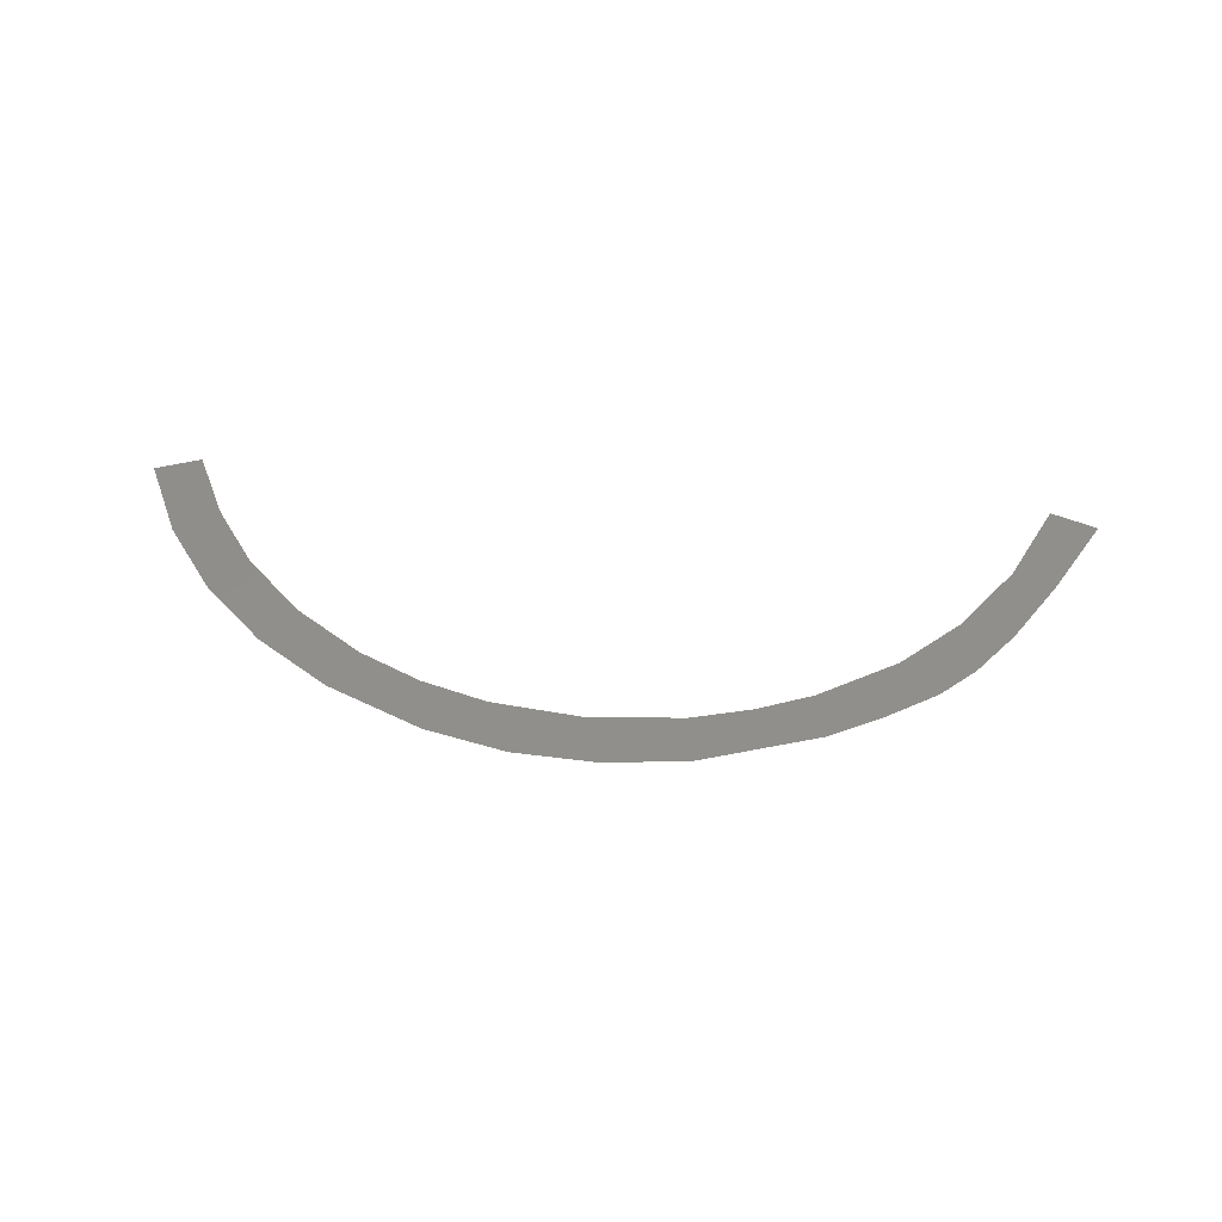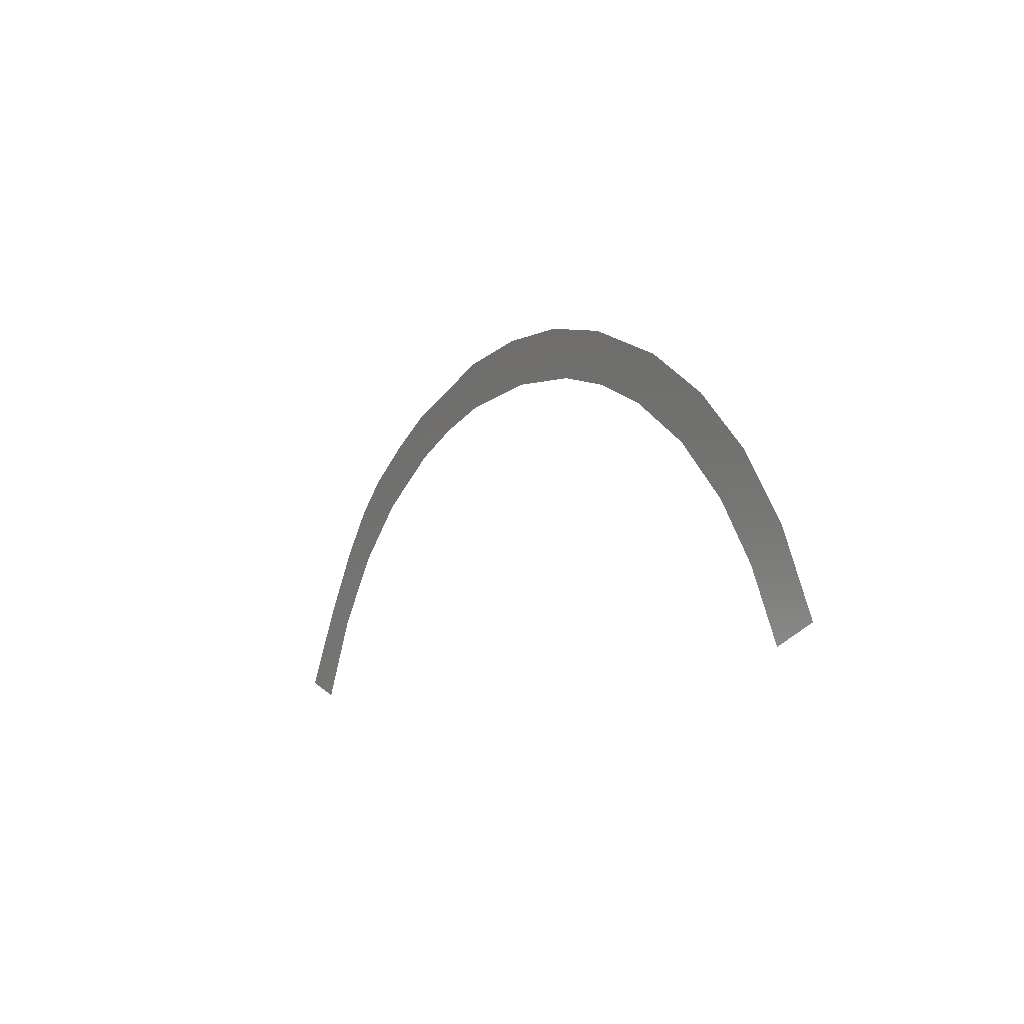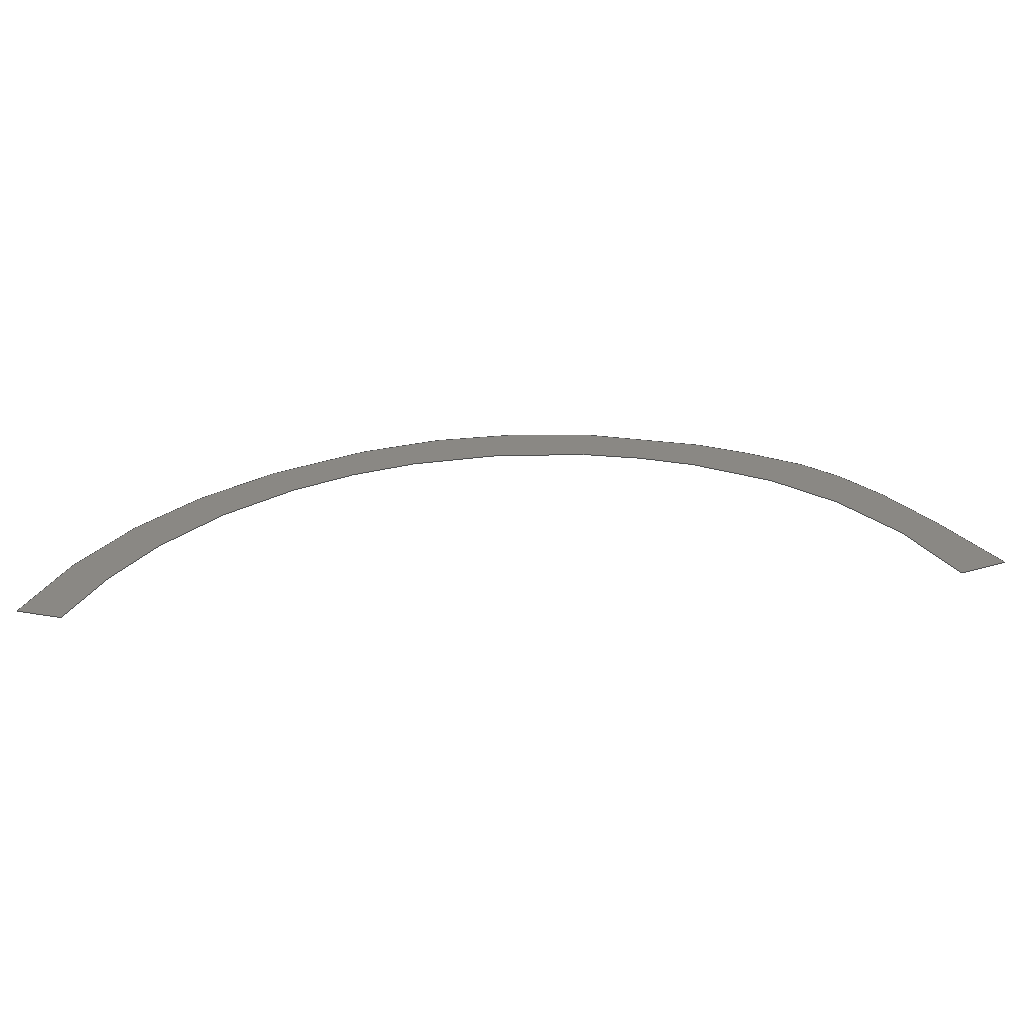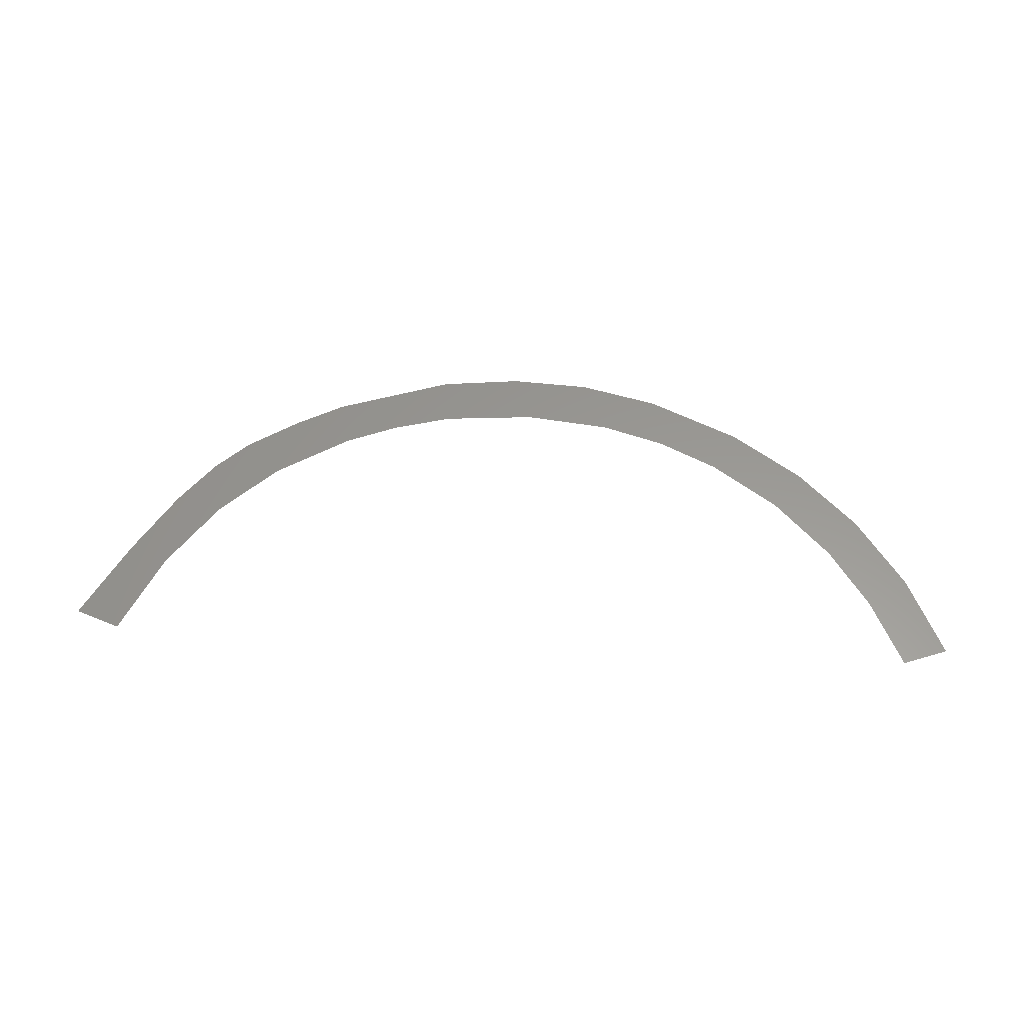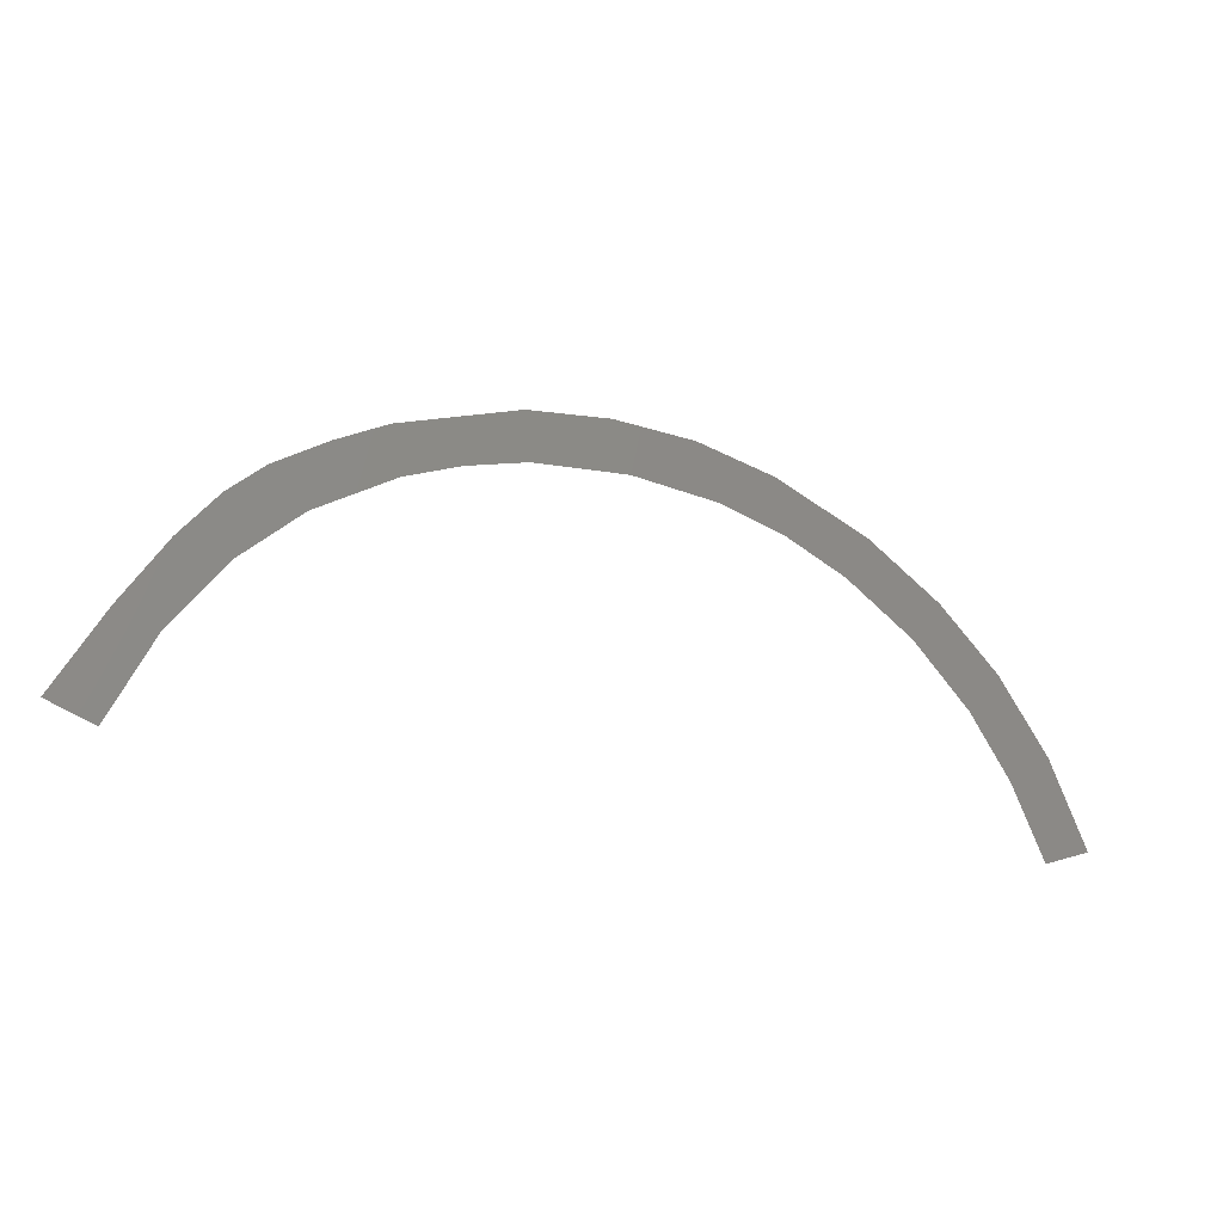
<metadata>
{"format":"step","ext":"stp","renderer":"f3d","projection":"perspective","resolution":1024,"background":"white","views":[{"elev":48.4,"azim":-176.7,"up":"+Z"},{"elev":-10.6,"azim":59.4,"up":"+Y"},{"elev":-61.8,"azim":-177.8,"up":"+Y"},{"elev":59.0,"azim":1.2,"up":"+Z"},{"elev":-19.7,"azim":-23.4,"up":"+Y"}]}
</metadata>
<code>
ISO-10303-21;
DATA;
#1 = APPLICATION_PROTOCOL_DEFINITION('committee draft',
  'automotive_design',1997,#2);
#2 = APPLICATION_CONTEXT(
  'core data for automotive mechanical design processes');
#3 = SHAPE_DEFINITION_REPRESENTATION(#4,#10);
#4 = PRODUCT_DEFINITION_SHAPE('','',#5);
#5 = PRODUCT_DEFINITION('design','',#6,#9);
#6 = PRODUCT_DEFINITION_FORMATION('','',#7);
#7 = PRODUCT('Open CASCADE STEP translator 6.8 988',
  'Open CASCADE STEP translator 6.8 988','',(#8));
#8 = MECHANICAL_CONTEXT('',#2,'mechanical');
#9 = PRODUCT_DEFINITION_CONTEXT('part definition',#2,'design');
#10 = MANIFOLD_SURFACE_SHAPE_REPRESENTATION('',(#11,#15),#191);
#11 = AXIS2_PLACEMENT_3D('',#12,#13,#14);
#12 = CARTESIAN_POINT('',(0,0,0));
#13 = DIRECTION('',(0,0,1));
#14 = DIRECTION('',(1,0,-0));
#15 = SHELL_BASED_SURFACE_MODEL('',(#16));
#16 = OPEN_SHELL('',(#17));
#17 = ADVANCED_FACE('',(#18),#35,.T.);
#18 = FACE_BOUND('',#19,.F.);
#19 = EDGE_LOOP('',(#20,#49,#71,#93,#109,#131,#153,#177));
#20 = ORIENTED_EDGE('',*,*,#21,.T.);
#21 = EDGE_CURVE('',#22,#24,#26,.T.);
#22 = VERTEX_POINT('',#23);
#23 = CARTESIAN_POINT('',(-9.789,-2.788,
    -0.007887));
#24 = VERTEX_POINT('',#25);
#25 = CARTESIAN_POINT('',(-2.464,3.068,
    0.001062));
#26 = SURFACE_CURVE('',#27,(#34),.PCURVE_S1);
#27 = B_SPLINE_CURVE_WITH_KNOTS('',3,(#28,#29,#30,#31,#32,#33),
  .UNSPECIFIED.,.F.,.F.,(4,1,1,4),(0,0.3333,0.6667,1),
  .UNSPECIFIED.);
#28 = CARTESIAN_POINT('',(-9.789,-2.788,
    -0.007887));
#29 = CARTESIAN_POINT('',(-9.335,-1.686,
    -0.006736));
#30 = CARTESIAN_POINT('',(-8.188,0.2155,
    -0.004538));
#31 = CARTESIAN_POINT('',(-5.746,2.167,
    -0.001555));
#32 = CARTESIAN_POINT('',(-3.638,2.868,
    0.0002247));
#33 = CARTESIAN_POINT('',(-2.464,3.068,
    0.001062));
#34 = PCURVE('',#35,#40);
#35 = PLANE('',#36);
#36 = AXIS2_PLACEMENT_3D('',#37,#38,#39);
#37 = CARTESIAN_POINT('',(-11.65,2.669,
    -0.004545));
#38 = DIRECTION('',(0.0005755,0.0008085,
    -1));
#39 = DIRECTION('',(0.9875,0.1575,0.0006956));
#40 = DEFINITIONAL_REPRESENTATION('',(#41),#48);
#41 = B_SPLINE_CURVE_WITH_KNOTS('',3,(#42,#43,#44,#45,#46,#47),
  .UNSPECIFIED.,.F.,.F.,(4,1,1,4),(0,0.3333,0.6667,1),
  .UNSPECIFIED.);
#42 = CARTESIAN_POINT('',(0.975,5.681));
#43 = CARTESIAN_POINT('',(1.596,4.665));
#44 = CARTESIAN_POINT('',(3.029,2.967));
#45 = CARTESIAN_POINT('',(5.748,1.424));
#46 = CARTESIAN_POINT('',(7.94,1.065));
#47 = CARTESIAN_POINT('',(9.131,1.052));
#48 = ( GEOMETRIC_REPRESENTATION_CONTEXT(2) 
PARAMETRIC_REPRESENTATION_CONTEXT() REPRESENTATION_CONTEXT('2D SPACE',''
  ) );
#49 = ORIENTED_EDGE('',*,*,#50,.T.);
#50 = EDGE_CURVE('',#24,#51,#53,.T.);
#51 = VERTEX_POINT('',#52);
#52 = CARTESIAN_POINT('',(3.975,1.798,
    0.003742));
#53 = SURFACE_CURVE('',#54,(#61),.PCURVE_S1);
#54 = B_SPLINE_CURVE_WITH_KNOTS('',3,(#55,#56,#57,#58,#59,#60),
  .UNSPECIFIED.,.F.,.F.,(4,1,1,4),(0,0.3333,0.6667,1),
  .UNSPECIFIED.);
#55 = CARTESIAN_POINT('',(-2.464,3.068,
    0.001062));
#56 = CARTESIAN_POINT('',(-1.647,3.172,
    0.001617));
#57 = CARTESIAN_POINT('',(-0.08124,3.217,
    0.002554));
#58 = CARTESIAN_POINT('',(2.063,2.776,
    0.003431));
#59 = CARTESIAN_POINT('',(3.36,2.177,
    0.003694));
#60 = CARTESIAN_POINT('',(3.975,1.798,
    0.003742));
#61 = PCURVE('',#35,#62);
#62 = DEFINITIONAL_REPRESENTATION('',(#63),#70);
#63 = B_SPLINE_CURVE_WITH_KNOTS('',3,(#64,#65,#66,#67,#68,#69),
  .UNSPECIFIED.,.F.,.F.,(4,1,1,4),(0,0.3333,0.6667,1),
  .UNSPECIFIED.);
#64 = CARTESIAN_POINT('',(9.131,1.052));
#65 = CARTESIAN_POINT('',(9.954,1.077));
#66 = CARTESIAN_POINT('',(11.51,1.279));
#67 = CARTESIAN_POINT('',(13.55,2.053));
#68 = CARTESIAN_POINT('',(14.74,2.849));
#69 = CARTESIAN_POINT('',(15.29,3.32));
#70 = ( GEOMETRIC_REPRESENTATION_CONTEXT(2) 
PARAMETRIC_REPRESENTATION_CONTEXT() REPRESENTATION_CONTEXT('2D SPACE',''
  ) );
#71 = ORIENTED_EDGE('',*,*,#72,.T.);
#72 = EDGE_CURVE('',#51,#73,#75,.T.);
#73 = VERTEX_POINT('',#74);
#74 = CARTESIAN_POINT('',(8.056,-3.344,
    0.001932));
#75 = SURFACE_CURVE('',#76,(#83),.PCURVE_S1);
#76 = B_SPLINE_CURVE_WITH_KNOTS('',3,(#77,#78,#79,#80,#81,#82),
  .UNSPECIFIED.,.F.,.F.,(4,1,1,4),(0,0.3333,0.6667,1),
  .UNSPECIFIED.);
#77 = CARTESIAN_POINT('',(3.975,1.798,
    0.003742));
#78 = CARTESIAN_POINT('',(4.61,1.412,
    0.003794));
#79 = CARTESIAN_POINT('',(5.758,0.5151,
    0.00373));
#80 = CARTESIAN_POINT('',(7.119,-1.198,
    0.003128));
#81 = CARTESIAN_POINT('',(7.784,-2.588,
    0.002388));
#82 = CARTESIAN_POINT('',(8.056,-3.344,
    0.001932));
#83 = PCURVE('',#35,#84);
#84 = DEFINITIONAL_REPRESENTATION('',(#85),#92);
#85 = B_SPLINE_CURVE_WITH_KNOTS('',3,(#86,#87,#88,#89,#90,#91),
  .UNSPECIFIED.,.F.,.F.,(4,1,1,4),(0,0.3333,0.6667,1),
  .UNSPECIFIED.);
#86 = CARTESIAN_POINT('',(15.29,3.32));
#87 = CARTESIAN_POINT('',(15.86,3.801));
#88 = CARTESIAN_POINT('',(16.85,4.867));
#89 = CARTESIAN_POINT('',(17.92,6.773));
#90 = CARTESIAN_POINT('',(18.36,8.251));
#91 = CARTESIAN_POINT('',(18.51,9.041));
#92 = ( GEOMETRIC_REPRESENTATION_CONTEXT(2) 
PARAMETRIC_REPRESENTATION_CONTEXT() REPRESENTATION_CONTEXT('2D SPACE',''
  ) );
#93 = ORIENTED_EDGE('',*,*,#94,.T.);
#94 = EDGE_CURVE('',#73,#95,#97,.T.);
#95 = VERTEX_POINT('',#96);
#96 = CARTESIAN_POINT('',(9.004,-3.032,
    0.00273));
#97 = SURFACE_CURVE('',#98,(#102),.PCURVE_S1);
#98 = LINE('',#99,#100);
#99 = CARTESIAN_POINT('',(8.056,-3.344,
    0.001932));
#100 = VECTOR('',#101,1);
#101 = DIRECTION('',(0.9499,0.3125,0.0007994));
#102 = PCURVE('',#35,#103);
#103 = DEFINITIONAL_REPRESENTATION('',(#104),#108);
#104 = LINE('',#105,#106);
#105 = CARTESIAN_POINT('',(18.51,9.041));
#106 = VECTOR('',#107,1);
#107 = DIRECTION('',(0.9873,-0.1591));
#108 = ( GEOMETRIC_REPRESENTATION_CONTEXT(2) 
PARAMETRIC_REPRESENTATION_CONTEXT() REPRESENTATION_CONTEXT('2D SPACE',''
  ) );
#109 = ORIENTED_EDGE('',*,*,#110,.T.);
#110 = EDGE_CURVE('',#95,#111,#113,.T.);
#111 = VERTEX_POINT('',#112);
#112 = CARTESIAN_POINT('',(4.503,2.646,
    0.004731));
#113 = SURFACE_CURVE('',#114,(#121),.PCURVE_S1);
#114 = B_SPLINE_CURVE_WITH_KNOTS('',3,(#115,#116,#117,#118,#119,#120),
  .UNSPECIFIED.,.F.,.F.,(4,1,1,4),(0,0.3333,0.6667,1),
  .UNSPECIFIED.);
#115 = CARTESIAN_POINT('',(9.004,-3.032,
    0.00273));
#116 = CARTESIAN_POINT('',(8.736,-2.218,
    0.003235));
#117 = CARTESIAN_POINT('',(8.045,-0.7105,
    0.004055));
#118 = CARTESIAN_POINT('',(6.544,1.182,
    0.004722));
#119 = CARTESIAN_POINT('',(5.235,2.199,
    0.004791));
#120 = CARTESIAN_POINT('',(4.503,2.646,
    0.004731));
#121 = PCURVE('',#35,#122);
#122 = DEFINITIONAL_REPRESENTATION('',(#123),#130);
#123 = B_SPLINE_CURVE_WITH_KNOTS('',3,(#124,#125,#126,#127,#128,#129),
  .UNSPECIFIED.,.F.,.F.,(4,1,1,4),(0,0.3333,0.6667,1),
  .UNSPECIFIED.);
#124 = CARTESIAN_POINT('',(19.5,8.882));
#125 = CARTESIAN_POINT('',(19.36,8.035));
#126 = CARTESIAN_POINT('',(18.91,6.438));
#127 = CARTESIAN_POINT('',(17.73,4.332));
#128 = CARTESIAN_POINT('',(16.6,3.122));
#129 = CARTESIAN_POINT('',(15.94,2.565));
#130 = ( GEOMETRIC_REPRESENTATION_CONTEXT(2) 
PARAMETRIC_REPRESENTATION_CONTEXT() REPRESENTATION_CONTEXT('2D SPACE',''
  ) );
#131 = ORIENTED_EDGE('',*,*,#132,.T.);
#132 = EDGE_CURVE('',#111,#133,#135,.T.);
#133 = VERTEX_POINT('',#134);
#134 = CARTESIAN_POINT('',(-2.567,4.069,
    0.001812));
#135 = SURFACE_CURVE('',#136,(#143),.PCURVE_S1);
#136 = B_SPLINE_CURVE_WITH_KNOTS('',3,(#137,#138,#139,#140,#141,#142),
  .UNSPECIFIED.,.F.,.F.,(4,1,1,4),(0,0.3333,0.6667,1),
  .UNSPECIFIED.);
#137 = CARTESIAN_POINT('',(4.503,2.646,
    0.004731));
#138 = CARTESIAN_POINT('',(3.657,3.135,
    0.004639));
#139 = CARTESIAN_POINT('',(2.008,3.89,
    0.0043));
#140 = CARTESIAN_POINT('',(-0.2376,4.251,
    0.0033));
#141 = CARTESIAN_POINT('',(-1.793,4.192,
    0.002357));
#142 = CARTESIAN_POINT('',(-2.567,4.069,
    0.001812));
#143 = PCURVE('',#35,#144);
#144 = DEFINITIONAL_REPRESENTATION('',(#145),#152);
#145 = B_SPLINE_CURVE_WITH_KNOTS('',3,(#146,#147,#148,#149,#150,#151),
  .UNSPECIFIED.,.F.,.F.,(4,1,1,4),(0,0.3333,0.6667,1),
  .UNSPECIFIED.);
#146 = CARTESIAN_POINT('',(15.94,2.565));
#147 = CARTESIAN_POINT('',(15.19,1.95));
#148 = CARTESIAN_POINT('',(13.68,0.9444));
#149 = CARTESIAN_POINT('',(11.52,0.2337));
#150 = CARTESIAN_POINT('',(9.971,0.04782));
#151 = CARTESIAN_POINT('',(9.186,0.04718));
#152 = ( GEOMETRIC_REPRESENTATION_CONTEXT(2) 
PARAMETRIC_REPRESENTATION_CONTEXT() REPRESENTATION_CONTEXT('2D SPACE',''
  ) );
#153 = ORIENTED_EDGE('',*,*,#154,.T.);
#154 = EDGE_CURVE('',#133,#155,#157,.T.);
#155 = VERTEX_POINT('',#156);
#156 = CARTESIAN_POINT('',(-10.72,-2.416,
    -0.008122));
#157 = SURFACE_CURVE('',#158,(#166),.PCURVE_S1);
#158 = B_SPLINE_CURVE_WITH_KNOTS('',3,(#159,#160,#161,#162,#163,#164,
    #165),.UNSPECIFIED.,.F.,.F.,(4,1,1,1,4),(0,0.25,0.5,0.75,1),
  .QUASI_UNIFORM_KNOTS.);
#159 = CARTESIAN_POINT('',(-2.567,4.069,
    0.001812));
#160 = CARTESIAN_POINT('',(-3.449,3.864,
    0.001139));
#161 = CARTESIAN_POINT('',(-5.029,3.427,
    -0.000123));
#162 = CARTESIAN_POINT('',(-5.941,2.92,
    -0.001058));
#163 = CARTESIAN_POINT('',(-8.106,1.876,
    -0.003148));
#164 = CARTESIAN_POINT('',(-9.776,-0.7513,
    -0.006233));
#165 = CARTESIAN_POINT('',(-10.72,-2.416,
    -0.008122));
#166 = PCURVE('',#35,#167);
#167 = DEFINITIONAL_REPRESENTATION('',(#168),#176);
#168 = B_SPLINE_CURVE_WITH_KNOTS('',3,(#169,#170,#171,#172,#173,#174,
    #175),.UNSPECIFIED.,.F.,.F.,(4,1,1,1,4),(0,0.25,0.5,0.75,1),
  .QUASI_UNIFORM_KNOTS.);
#169 = CARTESIAN_POINT('',(9.186,0.04718));
#170 = CARTESIAN_POINT('',(8.283,0.1106));
#171 = CARTESIAN_POINT('',(6.655,0.293));
#172 = CARTESIAN_POINT('',(5.674,0.6501));
#173 = CARTESIAN_POINT('',(3.372,1.341));
#174 = CARTESIAN_POINT('',(1.309,3.672));
#175 = CARTESIAN_POINT('',(0.1163,5.168));
#176 = ( GEOMETRIC_REPRESENTATION_CONTEXT(2) 
PARAMETRIC_REPRESENTATION_CONTEXT() REPRESENTATION_CONTEXT('2D SPACE',''
  ) );
#177 = ORIENTED_EDGE('',*,*,#178,.T.);
#178 = EDGE_CURVE('',#155,#22,#179,.T.);
#179 = SURFACE_CURVE('',#180,(#184),.PCURVE_S1);
#180 = LINE('',#181,#182);
#181 = CARTESIAN_POINT('',(-10.72,-2.416,
    -0.008122));
#182 = VECTOR('',#183,1);
#183 = DIRECTION('',(0.9286,-0.3712,0.0002343)
  );
#184 = PCURVE('',#35,#185);
#185 = DEFINITIONAL_REPRESENTATION('',(#186),#190);
#186 = LINE('',#187,#188);
#187 = CARTESIAN_POINT('',(0.1163,5.168));
#188 = VECTOR('',#189,1);
#189 = DIRECTION('',(0.8585,0.5127));
#190 = ( GEOMETRIC_REPRESENTATION_CONTEXT(2) 
PARAMETRIC_REPRESENTATION_CONTEXT() REPRESENTATION_CONTEXT('2D SPACE',''
  ) );
#191 = ( GEOMETRIC_REPRESENTATION_CONTEXT(3) 
GLOBAL_UNCERTAINTY_ASSIGNED_CONTEXT((#195)) GLOBAL_UNIT_ASSIGNED_CONTEXT
((#192,#193,#194)) REPRESENTATION_CONTEXT('Context #1',
  '3D Context with UNIT and UNCERTAINTY') );
#192 = ( LENGTH_UNIT() NAMED_UNIT(*) SI_UNIT(.MILLI.,.METRE.) );
#193 = ( NAMED_UNIT(*) PLANE_ANGLE_UNIT() SI_UNIT($,.RADIAN.) );
#194 = ( NAMED_UNIT(*) SI_UNIT($,.STERADIAN.) SOLID_ANGLE_UNIT() );
#195 = UNCERTAINTY_MEASURE_WITH_UNIT(LENGTH_MEASURE(1e-07),#192,
  'distance_accuracy_value','confusion accuracy');
#196 = PRODUCT_TYPE('part',$,(#7));
ENDSEC;
END-ISO-10303-21;

</code>
